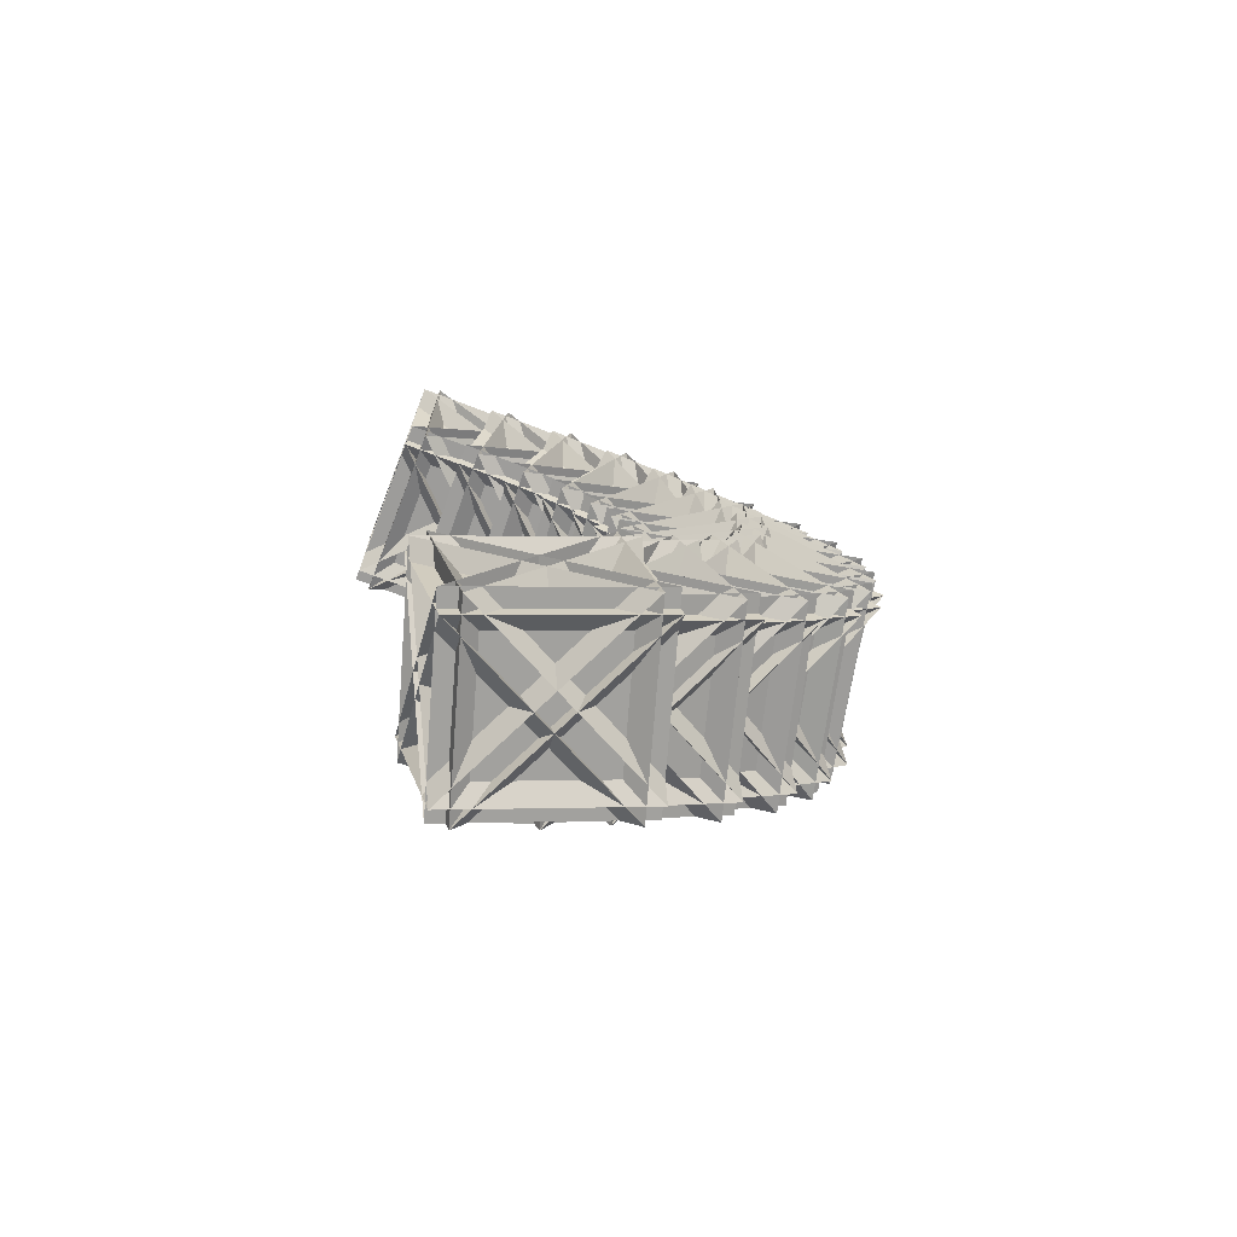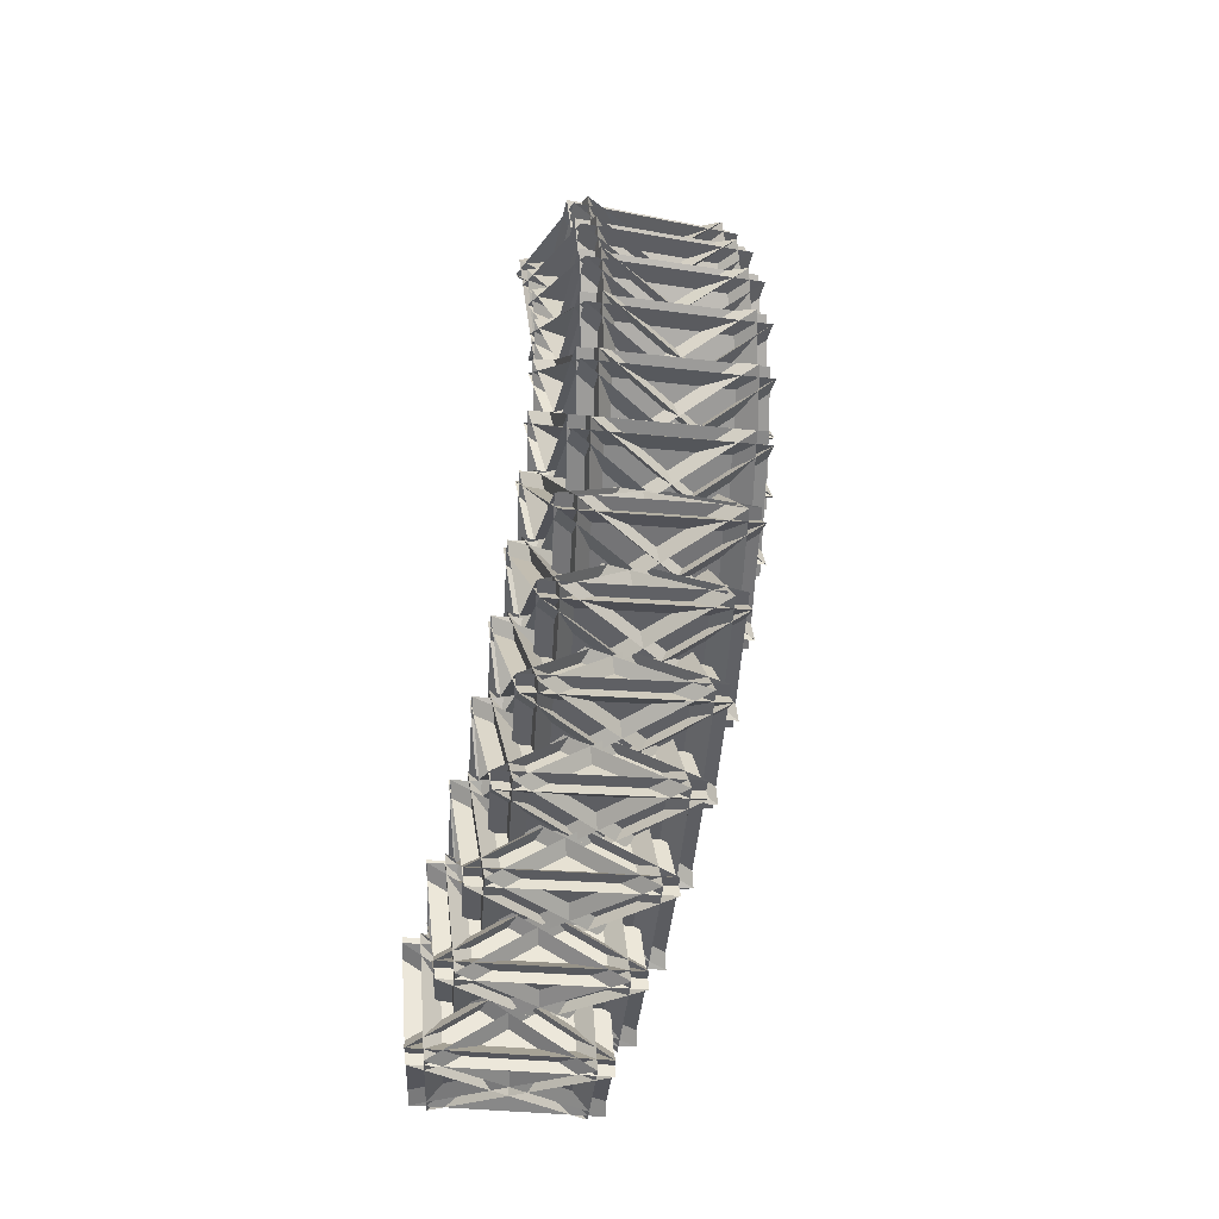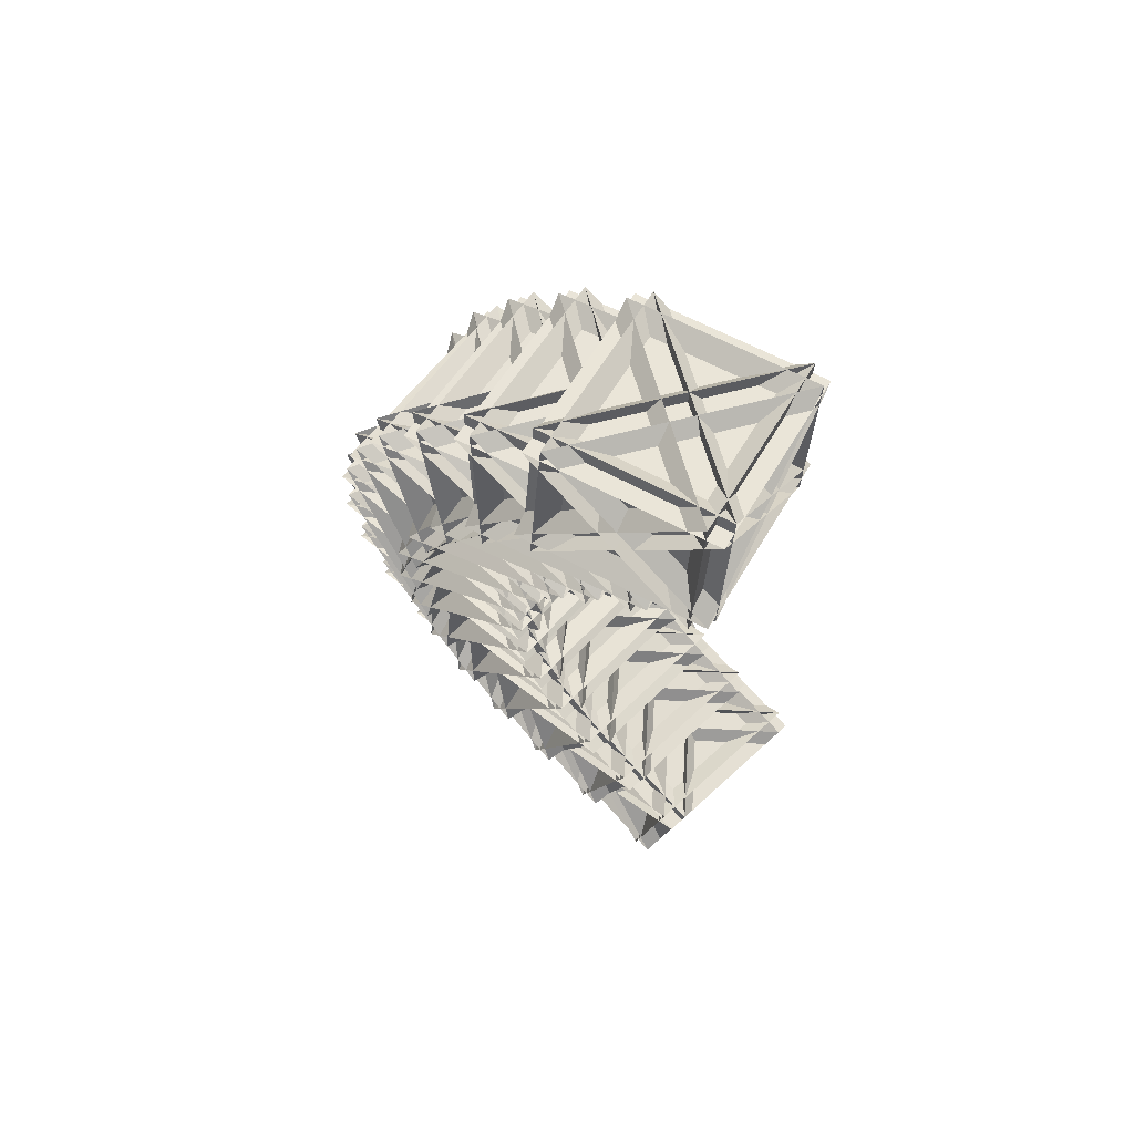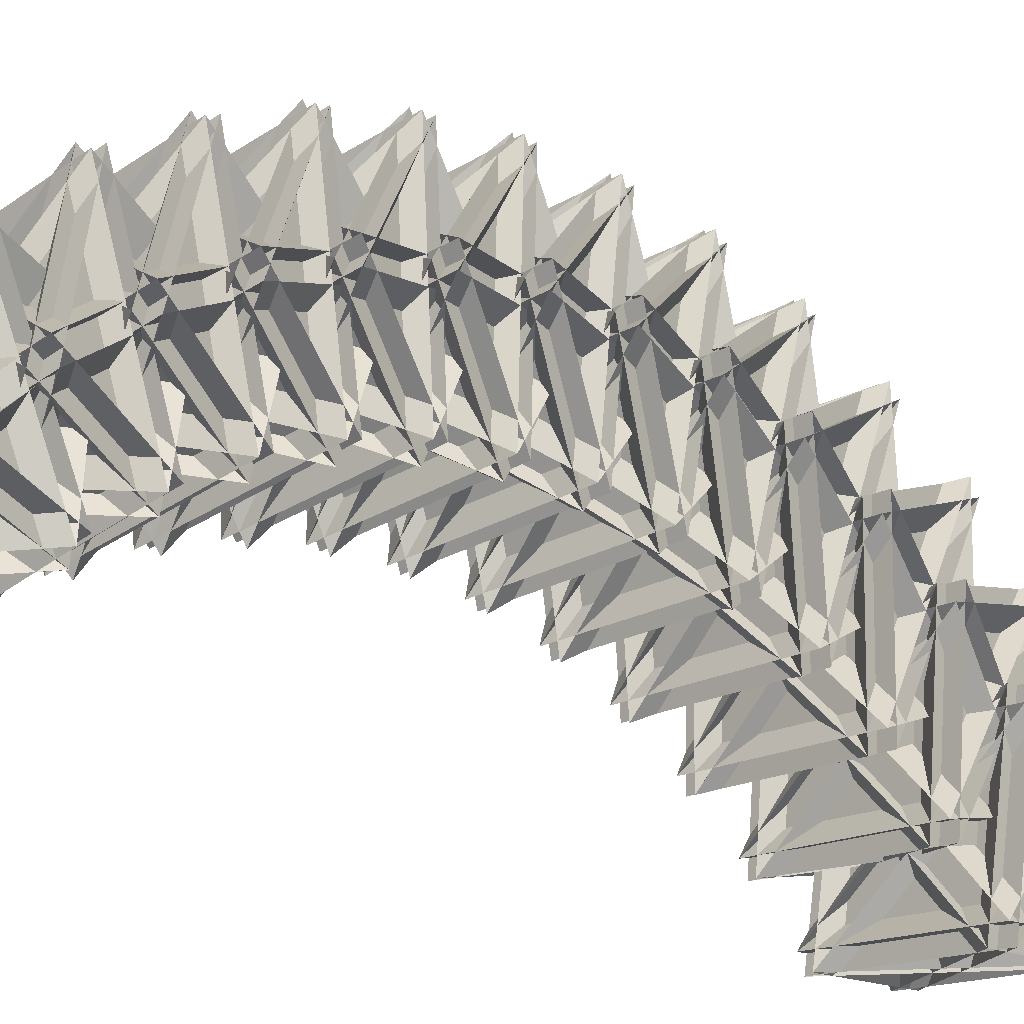
<metadata>
{"format":"obj","ext":"obj","renderer":"f3d","projection":"perspective","resolution":1024,"background":"white","views":[{"elev":-69.6,"azim":-111.2,"up":"+Y"},{"elev":-17.3,"azim":-21.4,"up":"+Y"},{"elev":58.2,"azim":120.0,"up":"+Y"},{"elev":-39.0,"azim":-137.9,"up":"+Z"}]}
</metadata>
<code>
o Cube
v 4.182 6.66 1.511
v 3.824 8.93 4.924
v 0.3513 8.963 1.511
v 3.824 8.93 1.849
v 4.182 6.66 5.262
v 0.3513 8.963 5.262
v 0.7439 6.468 1.511
v 4.217 6.435 4.924
v 3.86 8.705 1.511
v 0.7439 6.468 5.262
v 3.86 8.705 5.262
v 4.217 6.435 1.849
v 0.3644 6.696 1.511
v 3.48 8.934 1.511
v 0.007208 8.966 4.924
v 3.48 8.934 5.262
v 0.3644 6.696 5.262
v 0.007208 8.966 1.849
v 3.873 6.438 1.511
v 0.0426 8.741 1.511
v 0.3998 6.471 4.924
v 0.3998 6.471 1.849
v 0.0426 8.741 5.262
v 3.873 6.438 5.262
v 3.861 5.697 2.811
v 3.415 7.7 6.582
v -0.009999 7.961 3.105
v 3.454 7.928 3.527
v 3.813 5.419 6.538
v -0.05758 7.683 6.832
v 0.4326 5.481 2.687
v 3.857 5.22 6.164
v 3.498 7.73 3.154
v 0.385 5.203 6.413
v 3.45 7.452 6.88
v 3.896 5.448 3.109
v 0.0491 5.705 2.716
v 3.114 7.954 3.183
v -0.3969 7.709 6.487
v 3.067 7.676 6.909
v 0.001522 5.427 6.443
v -0.3578 7.937 3.432
v 3.557 5.474 2.765
v -0.3137 7.738 3.059
v 0.0457 5.229 6.069
v 0.08471 5.457 3.014
v -0.3612 7.46 6.785
v 3.509 5.196 6.491
v 3.543 4.64 3.929
v 3.009 6.351 8.008
v -0.3706 6.844 4.507
v 3.082 6.804 5.013
v 3.454 4.087 7.582
v -0.4597 6.29 8.16
v 0.1268 4.41 3.678
v 3.507 3.917 7.178
v 3.135 6.635 4.609
v 0.03767 3.857 7.331
v 3.046 6.082 8.262
v 3.58 4.371 4.184
v -0.2609 4.628 3.735
v 2.748 6.853 4.666
v -0.7946 6.339 7.813
v 2.658 6.3 8.319
v -0.35 4.075 7.388
v -0.7215 6.793 4.819
v 3.245 4.419 3.837
v -0.6686 6.623 4.415
v -0.2972 3.906 6.984
v -0.2241 4.359 3.99
v -0.7578 6.07 8.068
v 3.156 3.866 7.49
v 3.233 3.503 4.85
v 2.614 4.899 9.181
v -0.7257 5.625 5.699
v 2.716 5.573 6.286
v 3.109 2.681 8.382
v -0.8498 4.803 9.23
v -0.1693 3.269 4.47
v 3.17 2.543 7.953
v 2.777 5.435 5.857
v -0.2934 2.447 8.002
v 2.653 4.613 9.389
v 3.272 3.217 5.057
v -0.5615 3.479 4.554
v 2.385 5.645 5.941
v -1.181 4.875 8.885
v 2.261 4.823 9.473
v -0.6856 2.657 8.086
v -1.079 5.549 5.99
v 2.941 3.288 4.712
v -1.018 5.411 5.561
v -0.6243 2.519 7.657
v -0.5225 3.192 4.762
v -1.142 4.589 9.093
v 2.817 2.467 8.244
v 2.935 2.302 5.561
v 2.234 3.366 10.09
v -1.071 4.322 6.664
v 2.359 4.251 7.33
v 2.783 1.221 8.925
v -1.223 3.242 10.03
v -0.4518 2.072 5.053
v 2.853 1.116 8.477
v 2.428 4.146 6.881
v -0.6038 0.992 8.418
v 2.276 3.065 10.25
v 2.977 2.001 5.719
v -0.8486 2.272 5.163
v 2.031 4.346 6.99
v -1.55 3.336 9.689
v 1.879 3.266 10.35
v -1.001 1.192 8.527
v -1.425 4.222 6.931
v 2.65 2.096 5.38
v -1.356 4.116 6.483
v -0.9312 1.087 8.078
v -0.8066 1.972 5.321
v -1.508 3.036 9.847
v 2.498 1.016 8.744
v 2.653 1.051 6.054
v 1.874 1.769 10.71
v -1.401 2.951 7.39
v 2.016 2.856 8.13
v 2.481 -0.2741 9.206
v -1.573 1.626 10.54
v -0.7169 0.8366 5.42
v 2.558 -0.3452 8.745
v 2.093 2.785 7.668
v -0.8895 -0.4887 8.573
v 1.92 1.459 10.82
v 2.699 0.7412 6.16
v -1.119 1.025 5.552
v 1.691 2.973 7.8
v -1.898 1.743 10.21
v 1.519 1.648 10.95
v -1.291 -0.3005 8.705
v -1.756 2.829 7.629
v 2.375 0.8583 5.831
v -1.679 2.758 7.167
v -1.214 -0.3717 8.243
v -1.072 0.7147 5.659
v -1.852 1.433 10.32
v 2.202 -0.467 8.984
v 2.391 -0.2313 6.321
v 1.539 0.1323 11.05
v -1.712 1.531 7.867
v 1.691 1.406 8.676
v 2.206 -1.785 9.221
v -1.897 -0.02238 10.77
v -0.9612 -0.422 5.565
v 2.29 -1.821 8.752
v 1.776 1.37 8.207
v -1.147 -1.976 8.465
v 1.59 -0.1838 11.11
v 2.442 -0.5474 6.375
v -1.368 -0.2474 5.718
v 1.369 1.544 8.36
v -2.219 0.1162 10.45
v 1.184 -0.009217 11.26
v -1.553 -1.801 8.618
v -2.067 1.39 8.074
v 2.12 -0.4088 6.059
v -1.983 1.354 7.605
v -1.469 -1.837 8.149
v -1.317 -0.5635 5.772
v -2.168 -0.1999 10.5
v 1.934 -1.962 8.959
v 2.152 -1.529 6.359
v 1.234 -1.524 11.1
v -1.999 0.08074 8.088
v 1.39 -0.07982 8.961
v 1.961 -3.291 8.968
v -2.19 -1.681 10.7
v -1.181 -1.687 5.486
v 2.052 -3.292 8.498
v 1.481 -0.08031 8.492
v -1.372 -3.449 8.096
v 1.291 -1.842 11.1
v 2.208 -1.847 6.359
v -1.593 -1.527 5.658
v 1.07 0.07918 8.663
v -2.51 -1.522 10.4
v 0.8795 -1.683 11.27
v -1.783 -3.289 8.267
v -2.354 -0.07792 8.26
v 1.888 -1.688 6.061
v -2.263 -0.07841 7.791
v -1.692 -3.29 7.797
v -1.536 -1.845 5.658
v -2.454 -1.84 10.4
v 1.697 -3.45 8.67
v 1.938 -2.825 6.167
v 0.9623 -3.178 10.85
v -2.26 -1.381 8.052
v 1.116 -1.581 8.982
v 1.751 -4.773 8.452
v -2.448 -3.329 10.34
v -1.375 -2.941 5.185
v 1.848 -4.738 7.988
v 1.213 -1.546 8.517
v -1.562 -4.889 7.47
v 1.025 -3.494 10.8
v 2.001 -3.141 6.115
v -1.791 -2.798 5.372
v 0.7967 -1.403 8.704
v -2.767 -3.151 10.06
v 0.6093 -3.351 10.99
v -1.978 -4.746 7.657
v -2.613 -1.554 8.186
v 1.682 -2.963 5.837
v -2.516 -1.519 7.722
v -1.881 -4.711 7.192
v -1.728 -3.114 5.319
v -2.704 -3.467 10.01
v 1.495 -4.911 8.122
v 1.754 -4.102 5.749
v 0.7276 -4.807 10.32
v -2.49 -2.834 7.758
v 0.8723 -3.079 8.737
v 1.578 -6.211 7.679
v -2.667 -4.943 9.688
v -1.538 -4.168 4.666
v 1.68 -6.141 7.227
v 0.9741 -3.009 8.284
v -1.715 -6.277 6.596
v 0.7975 -5.118 10.21
v 1.824 -4.412 5.645
v -1.959 -4.042 4.865
v 0.5536 -2.883 8.483
v -2.986 -4.748 9.435
v 0.377 -4.992 10.41
v -2.135 -6.151 6.795
v -2.841 -3.019 7.852
v 1.505 -4.217 5.391
v -2.739 -2.949 7.4
v -2.034 -6.081 6.342
v -1.889 -4.353 4.76
v -2.916 -5.058 9.33
v 1.329 -6.325 7.321
v 1.602 -5.342 5.11
v 0.5331 -6.39 9.501
v -2.687 -4.261 7.21
v 0.6626 -4.552 8.23
v 1.444 -7.585 6.661
v -2.845 -6.503 8.761
v -1.67 -5.351 3.935
v 1.55 -7.481 6.225
v 0.7685 -4.448 7.795
v -1.828 -7.594 5.485
v 0.6105 -6.691 9.346
v 1.679 -5.643 4.954
v -2.095 -5.244 4.143
v 0.3436 -4.341 8.003
v -3.164 -6.292 8.534
v 0.1856 -6.584 9.554
v -2.253 -7.487 5.694
v -3.034 -4.454 7.263
v 1.36 -5.432 4.727
v -2.928 -4.35 6.828
v -2.147 -7.383 5.258
v -2.018 -5.545 3.987
v -3.086 -6.593 8.379
v 1.202 -7.674 6.278
v 1.483 -6.53 4.257
v 0.3814 -7.906 8.412
v -2.847 -5.64 6.416
v 0.4896 -5.982 7.468
v 1.351 -8.878 5.409
v -2.979 -7.988 7.568
v -1.769 -6.476 3.002
v 1.46 -8.742 4.997
v 0.5987 -5.846 7.056
v -1.901 -8.823 4.153
v 0.4667 -8.193 8.208
v 1.568 -6.817 4.053
v -2.198 -6.387 3.215
v 0.1697 -5.758 7.27
v -3.299 -7.763 7.37
v 0.03779 -8.105 8.422
v -2.329 -8.735 4.367
v -3.191 -5.839 6.426
v 1.248 -6.593 3.856
v -3.082 -5.703 6.014
v -2.22 -8.599 3.955
v -2.112 -6.674 3.011
v -3.214 -8.05 7.166
v 1.116 -8.94 5.007
v 1.399 -7.65 3.203
v 0.2745 -9.335 7.065
v -2.969 -6.956 5.386
v 0.3555 -7.35 6.461
v 1.3 -10.07 3.941
v -3.068 -9.378 6.123
v -1.832 -7.526 1.879
v 1.411 -9.905 3.558
v 0.4669 -7.183 6.078
v -1.931 -9.948 2.616
v 0.3681 -9.605 6.815
v 1.492 -7.92 2.954
v -2.265 -7.457 2.095
v 0.03414 -7.114 6.294
v -3.389 -9.142 5.957
v -0.0646 -9.536 7.032
v -2.364 -9.879 2.833
v -3.308 -7.156 5.353
v 1.171 -7.684 2.787
v -3.197 -6.99 4.97
v -2.252 -9.712 2.45
v -2.171 -7.727 1.846
v -3.296 -9.412 5.707
v 1.072 -10.11 3.525
f 18 12 4
f 16 19 24
f 23 9 11
f 8 15 2
f 10 3 6
f 1 3 2
f 4 6 5
f 7 9 8
f 10 12 11
f 13 15 14
f 16 18 17
f 19 21 20
f 22 24 23
f 18 24 22
f 5 18 4
f 1 6 3
f 24 20 23
f 7 11 9
f 14 17 13
f 8 20 21
f 3 8 2
f 23 12 22
f 19 15 21
f 15 1 2
f 12 6 4
f 5 13 17
f 42 36 28
f 48 38 43
f 35 44 33
f 32 39 26
f 34 27 30
f 25 27 26
f 28 30 29
f 31 33 32
f 34 36 35
f 37 39 38
f 40 42 41
f 43 45 44
f 46 48 47
f 42 48 46
f 29 42 28
f 27 29 30
f 48 44 47
f 31 35 33
f 37 40 41
f 32 44 45
f 27 32 26
f 47 36 46
f 43 39 45
f 39 25 26
f 36 30 28
f 29 37 41
f 66 60 52
f 72 62 67
f 59 68 57
f 56 63 50
f 58 51 54
f 49 51 50
f 52 54 53
f 55 57 56
f 58 60 59
f 61 63 62
f 64 66 65
f 67 69 68
f 70 72 71
f 66 72 70
f 53 66 52
f 51 53 54
f 72 68 71
f 55 59 57
f 61 64 65
f 56 68 69
f 51 56 50
f 71 60 70
f 67 63 69
f 63 49 50
f 60 54 52
f 53 61 65
f 90 84 76
f 96 86 91
f 83 92 81
f 80 87 74
f 82 75 78
f 73 75 74
f 76 78 77
f 79 81 80
f 82 84 83
f 85 87 86
f 88 90 89
f 91 93 92
f 94 96 95
f 90 96 94
f 77 90 76
f 75 77 78
f 96 92 95
f 79 83 81
f 85 88 89
f 80 92 93
f 75 80 74
f 95 84 94
f 91 87 93
f 87 73 74
f 84 78 76
f 77 85 89
f 114 108 100
f 120 110 115
f 107 116 105
f 104 111 98
f 106 99 102
f 97 99 98
f 100 102 101
f 103 105 104
f 106 108 107
f 109 111 110
f 112 114 113
f 115 117 116
f 118 120 119
f 114 120 118
f 101 114 100
f 99 101 102
f 120 116 119
f 103 107 105
f 109 112 113
f 104 116 117
f 99 104 98
f 119 108 118
f 115 111 117
f 111 97 98
f 108 102 100
f 101 109 113
f 138 132 124
f 144 134 139
f 131 140 129
f 128 135 122
f 130 123 126
f 121 123 122
f 124 126 125
f 127 129 128
f 130 132 131
f 133 135 134
f 136 138 137
f 139 141 140
f 142 144 143
f 138 144 142
f 125 138 124
f 123 125 126
f 144 140 143
f 127 131 129
f 133 136 137
f 128 140 141
f 123 128 122
f 143 132 142
f 139 135 141
f 135 121 122
f 132 126 124
f 125 133 137
f 162 156 148
f 168 158 163
f 155 164 153
f 152 159 146
f 154 147 150
f 145 147 146
f 148 150 149
f 151 153 152
f 154 156 155
f 157 159 158
f 160 162 161
f 163 165 164
f 166 168 167
f 162 168 166
f 149 162 148
f 147 149 150
f 168 164 167
f 151 155 153
f 157 160 161
f 152 164 165
f 147 152 146
f 167 156 166
f 163 159 165
f 159 145 146
f 156 150 148
f 149 157 161
f 186 180 172
f 192 182 187
f 179 188 177
f 176 183 170
f 178 171 174
f 169 171 170
f 172 174 173
f 175 177 176
f 178 180 179
f 181 183 182
f 184 186 185
f 187 189 188
f 190 192 191
f 186 192 190
f 173 186 172
f 171 173 174
f 192 188 191
f 175 179 177
f 181 184 185
f 176 188 189
f 171 176 170
f 190 179 180
f 187 183 189
f 181 170 183
f 180 174 172
f 173 181 185
f 210 204 196
f 216 206 211
f 203 212 201
f 200 207 194
f 202 195 198
f 193 195 194
f 196 198 197
f 199 201 200
f 202 204 203
f 205 207 206
f 208 210 209
f 211 213 212
f 214 216 215
f 210 216 214
f 197 210 196
f 195 197 198
f 216 212 215
f 199 203 201
f 205 208 209
f 200 212 213
f 195 200 194
f 214 203 204
f 211 207 213
f 205 194 207
f 204 198 196
f 197 205 209
f 234 228 220
f 240 230 235
f 227 236 225
f 224 231 218
f 226 219 222
f 217 219 218
f 220 222 221
f 223 225 224
f 226 228 227
f 229 231 230
f 232 234 233
f 235 237 236
f 238 240 239
f 234 240 238
f 221 234 220
f 219 221 222
f 240 236 239
f 223 227 225
f 229 232 233
f 224 236 237
f 219 224 218
f 238 227 228
f 235 231 237
f 229 218 231
f 228 222 220
f 221 229 233
f 258 252 244
f 264 254 259
f 251 260 249
f 248 255 242
f 250 243 246
f 241 243 242
f 244 246 245
f 247 249 248
f 250 252 251
f 253 255 254
f 256 258 257
f 259 261 260
f 262 264 263
f 258 264 262
f 245 258 244
f 243 245 246
f 264 260 263
f 247 251 249
f 253 256 257
f 248 260 261
f 243 248 242
f 262 251 252
f 259 255 261
f 253 242 255
f 252 246 244
f 245 253 257
f 282 276 268
f 288 278 283
f 275 284 273
f 272 279 266
f 274 267 270
f 265 267 266
f 268 270 269
f 271 273 272
f 274 276 275
f 277 279 278
f 280 282 281
f 283 285 284
f 286 288 287
f 282 288 286
f 269 282 268
f 267 269 270
f 288 284 287
f 271 275 273
f 277 280 281
f 272 284 285
f 267 272 266
f 286 275 276
f 285 278 279
f 277 266 279
f 274 268 276
f 269 277 281
f 306 300 310
f 312 302 304
f 299 308 311
f 303 296 290
f 291 298 294
f 289 290 291
f 292 293 294
f 295 296 297
f 298 299 300
f 301 302 303
f 304 305 306
f 307 308 309
f 310 311 312
f 306 312 304
f 306 293 292
f 291 293 289
f 308 312 311
f 299 295 297
f 301 304 302
f 296 308 297
f 296 291 290
f 310 299 311
f 309 302 307
f 290 301 303
f 292 298 300
f 301 293 305
f 18 22 12
f 16 14 19
f 23 20 9
f 8 21 15
f 10 7 3
f 18 16 24
f 5 17 18
f 1 5 6
f 24 19 20
f 7 10 11
f 14 16 17
f 8 9 20
f 3 7 8
f 23 11 12
f 19 14 15
f 15 13 1
f 12 10 6
f 5 1 13
f 42 46 36
f 48 40 38
f 35 47 44
f 32 45 39
f 34 31 27
f 42 40 48
f 29 41 42
f 27 25 29
f 48 43 44
f 31 34 35
f 37 38 40
f 32 33 44
f 27 31 32
f 47 35 36
f 43 38 39
f 39 37 25
f 36 34 30
f 29 25 37
f 66 70 60
f 72 64 62
f 59 71 68
f 56 69 63
f 58 55 51
f 66 64 72
f 53 65 66
f 51 49 53
f 72 67 68
f 55 58 59
f 61 62 64
f 56 57 68
f 51 55 56
f 71 59 60
f 67 62 63
f 63 61 49
f 60 58 54
f 53 49 61
f 90 94 84
f 96 88 86
f 83 95 92
f 80 93 87
f 82 79 75
f 90 88 96
f 77 89 90
f 75 73 77
f 96 91 92
f 79 82 83
f 85 86 88
f 80 81 92
f 75 79 80
f 95 83 84
f 91 86 87
f 87 85 73
f 84 82 78
f 77 73 85
f 114 118 108
f 120 112 110
f 107 119 116
f 104 117 111
f 106 103 99
f 114 112 120
f 101 113 114
f 99 97 101
f 120 115 116
f 103 106 107
f 109 110 112
f 104 105 116
f 99 103 104
f 119 107 108
f 115 110 111
f 111 109 97
f 108 106 102
f 101 97 109
f 138 142 132
f 144 136 134
f 131 143 140
f 128 141 135
f 130 127 123
f 138 136 144
f 125 137 138
f 123 121 125
f 144 139 140
f 127 130 131
f 133 134 136
f 128 129 140
f 123 127 128
f 143 131 132
f 139 134 135
f 135 133 121
f 132 130 126
f 125 121 133
f 162 166 156
f 168 160 158
f 155 167 164
f 152 165 159
f 154 151 147
f 162 160 168
f 149 161 162
f 147 145 149
f 168 163 164
f 151 154 155
f 157 158 160
f 152 153 164
f 147 151 152
f 167 155 156
f 163 158 159
f 159 157 145
f 156 154 150
f 149 145 157
f 186 190 180
f 192 184 182
f 179 191 188
f 176 189 183
f 178 175 171
f 186 184 192
f 173 185 186
f 171 169 173
f 192 187 188
f 175 178 179
f 181 182 184
f 176 177 188
f 171 175 176
f 190 191 179
f 187 182 183
f 181 169 170
f 180 178 174
f 173 169 181
f 210 214 204
f 216 208 206
f 203 215 212
f 200 213 207
f 202 199 195
f 210 208 216
f 197 209 210
f 195 193 197
f 216 211 212
f 199 202 203
f 205 206 208
f 200 201 212
f 195 199 200
f 214 215 203
f 211 206 207
f 205 193 194
f 204 202 198
f 197 193 205
f 234 238 228
f 240 232 230
f 227 239 236
f 224 237 231
f 226 223 219
f 234 232 240
f 221 233 234
f 219 217 221
f 240 235 236
f 223 226 227
f 229 230 232
f 224 225 236
f 219 223 224
f 238 239 227
f 235 230 231
f 229 217 218
f 228 226 222
f 221 217 229
f 258 262 252
f 264 256 254
f 251 263 260
f 248 261 255
f 250 247 243
f 258 256 264
f 245 257 258
f 243 241 245
f 264 259 260
f 247 250 251
f 253 254 256
f 248 249 260
f 243 247 248
f 262 263 251
f 259 254 255
f 253 241 242
f 252 250 246
f 245 241 253
f 282 286 276
f 288 280 278
f 275 287 284
f 272 285 279
f 274 271 267
f 282 280 288
f 269 281 282
f 267 265 269
f 288 283 284
f 271 274 275
f 277 278 280
f 272 273 284
f 267 271 272
f 286 287 275
f 285 283 278
f 277 265 266
f 274 270 268
f 269 265 277
f 306 292 300
f 312 307 302
f 299 297 308
f 303 309 296
f 291 295 298
f 306 310 312
f 306 305 293
f 291 294 293
f 308 307 312
f 299 298 295
f 301 305 304
f 296 309 308
f 296 295 291
f 310 300 299
f 309 303 302
f 290 289 301
f 292 294 298
f 301 289 293

</code>
